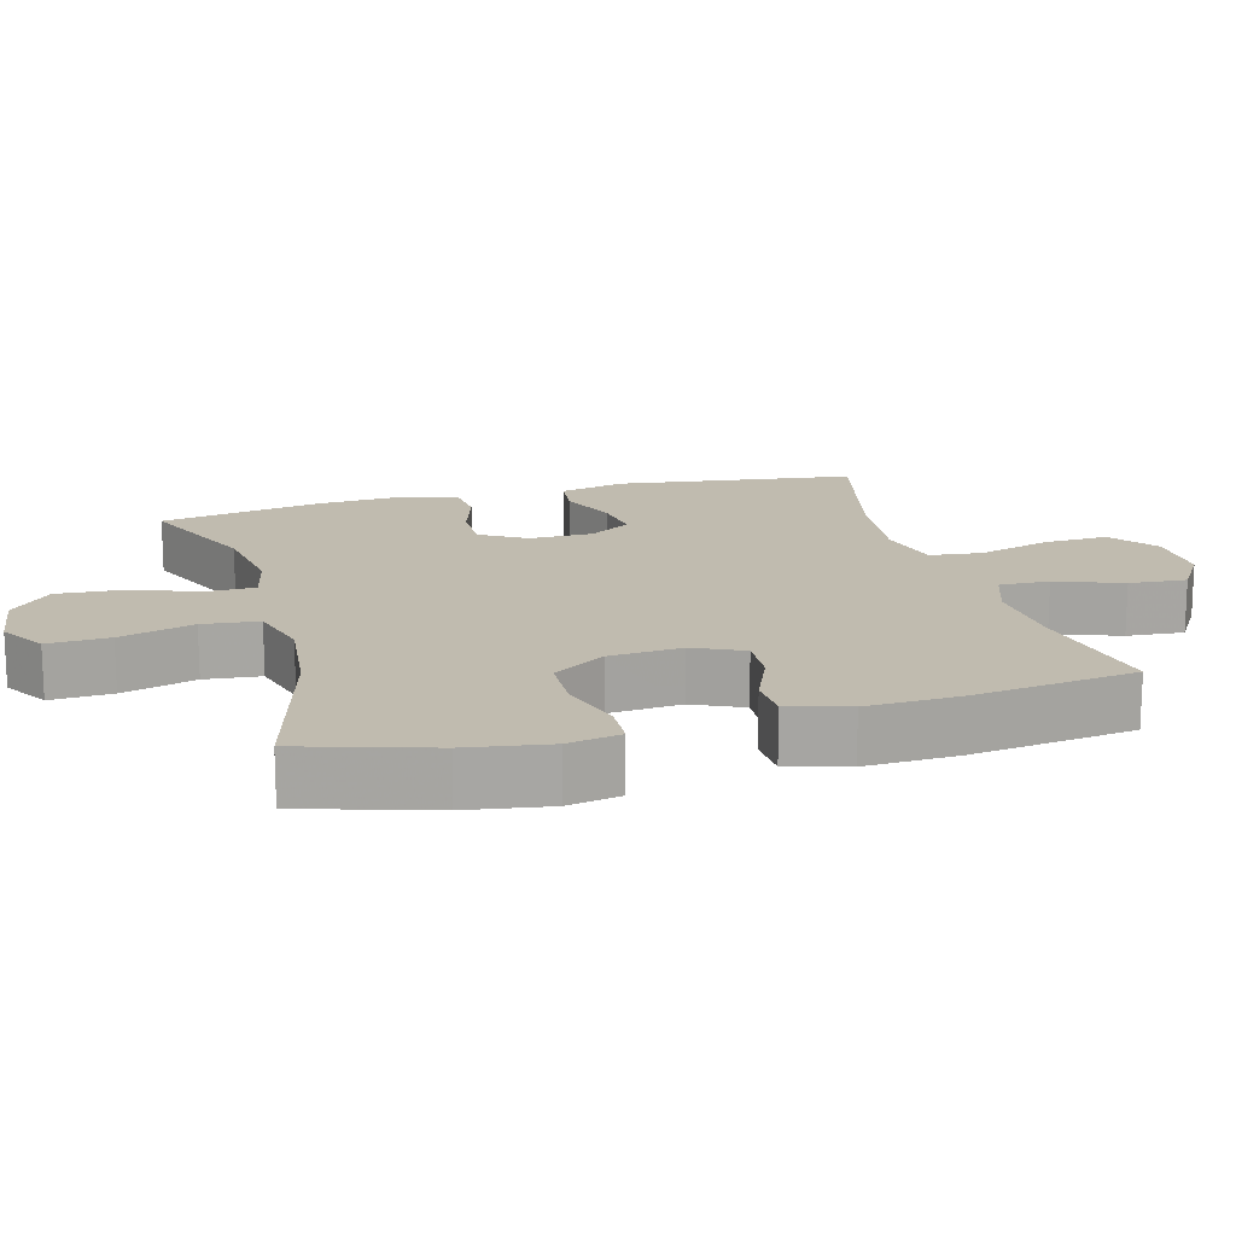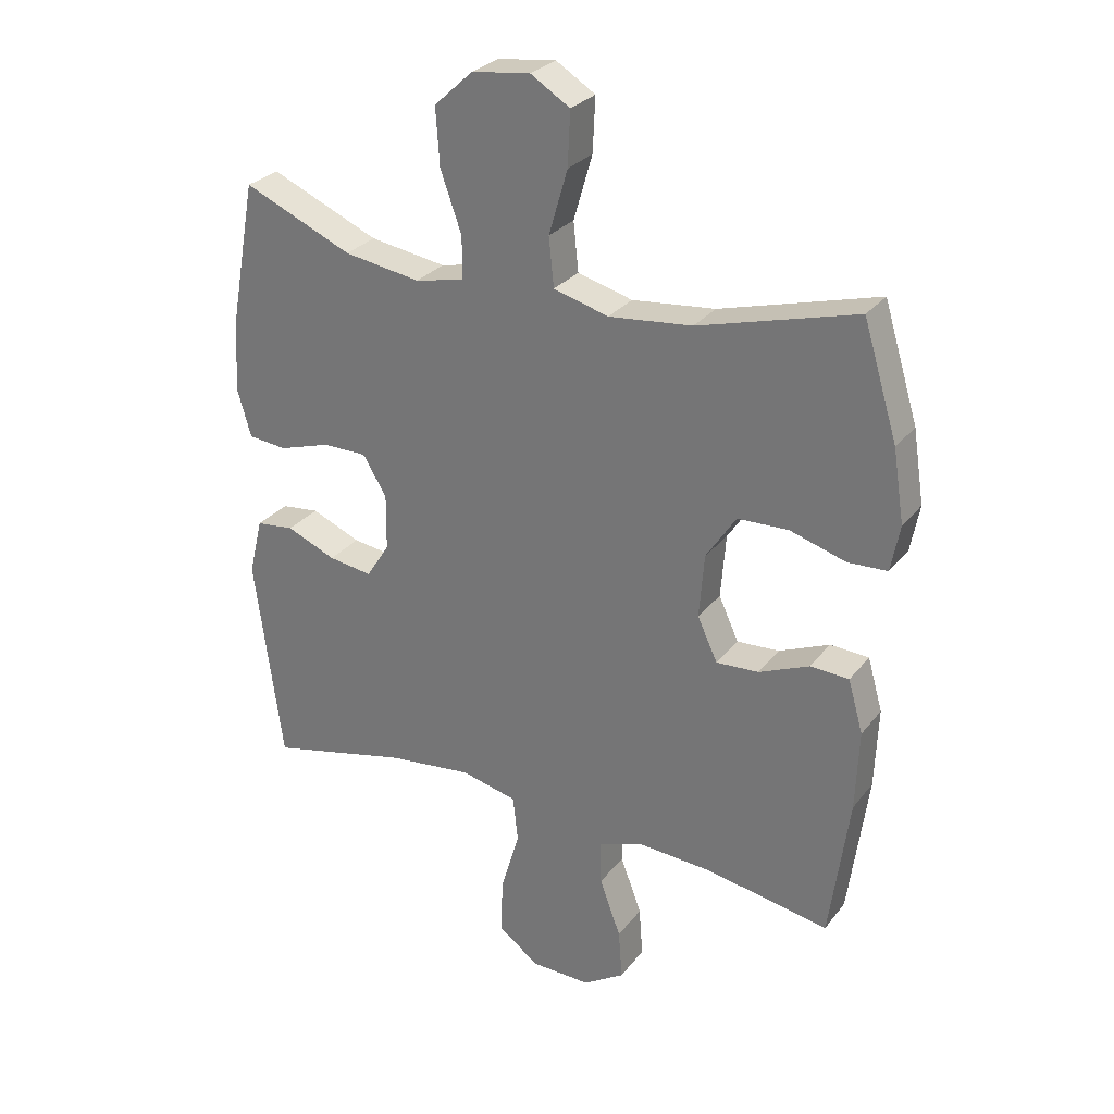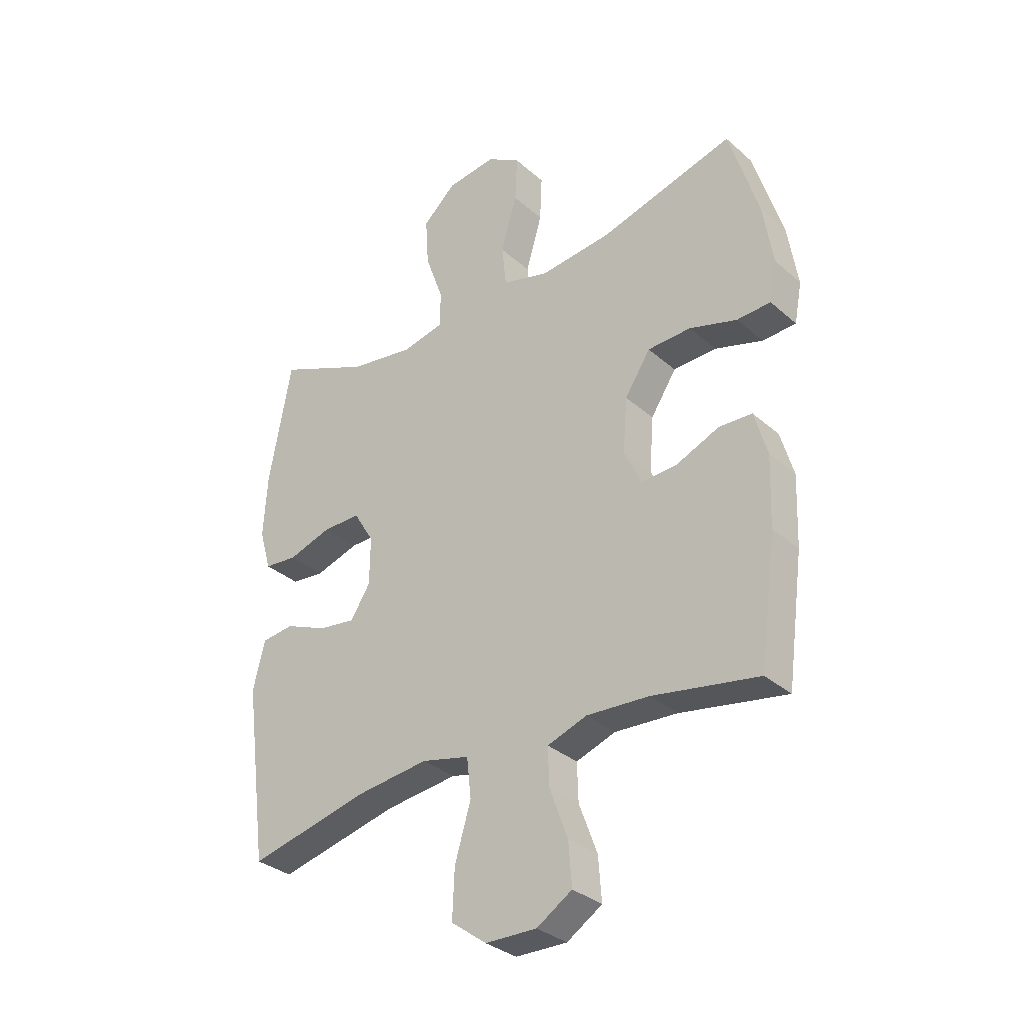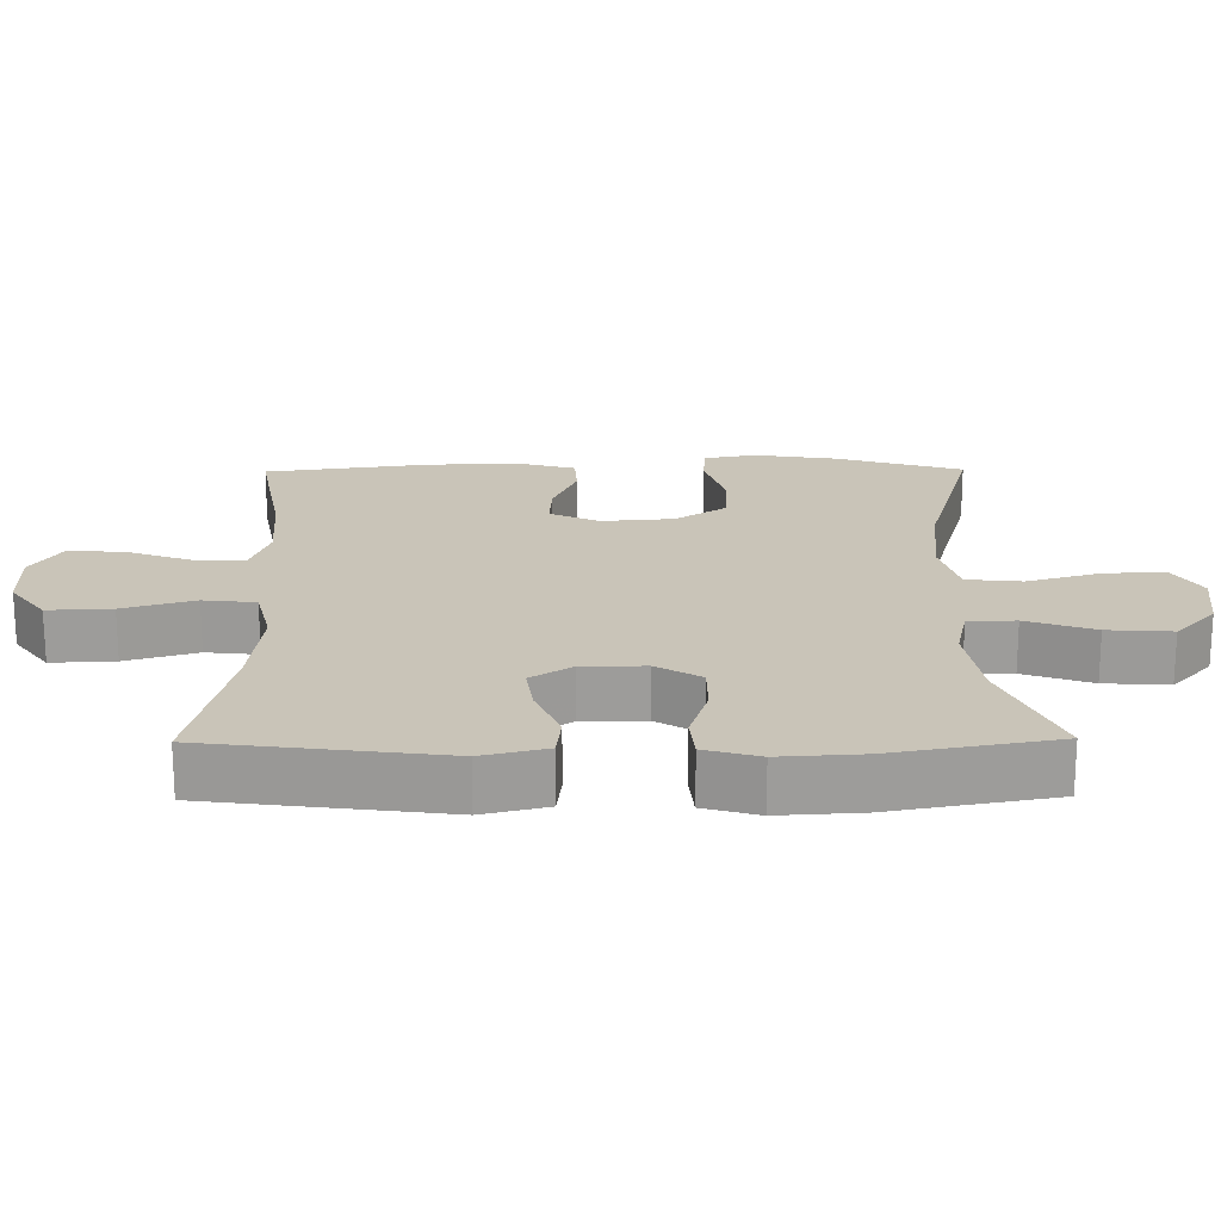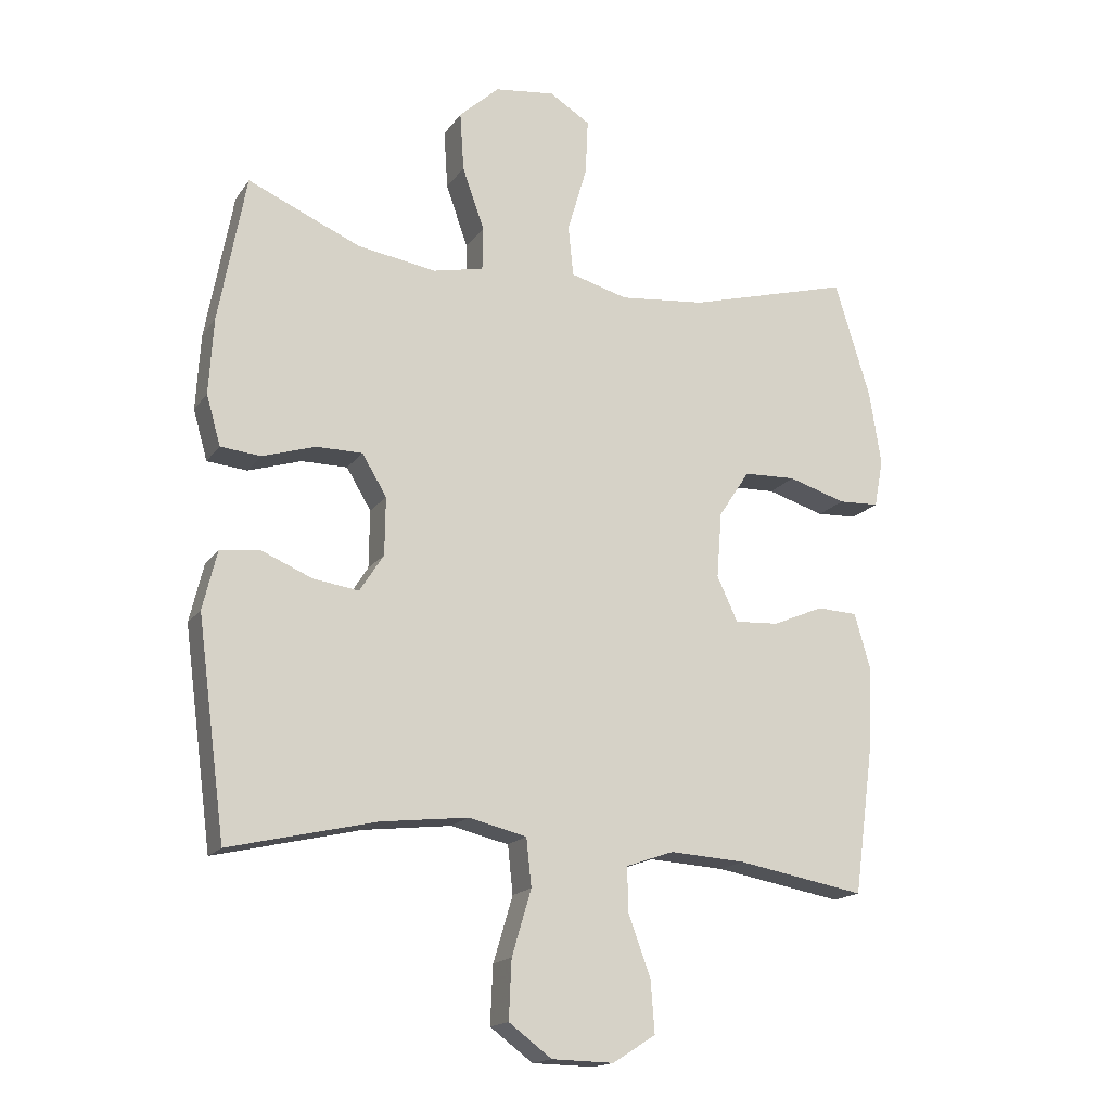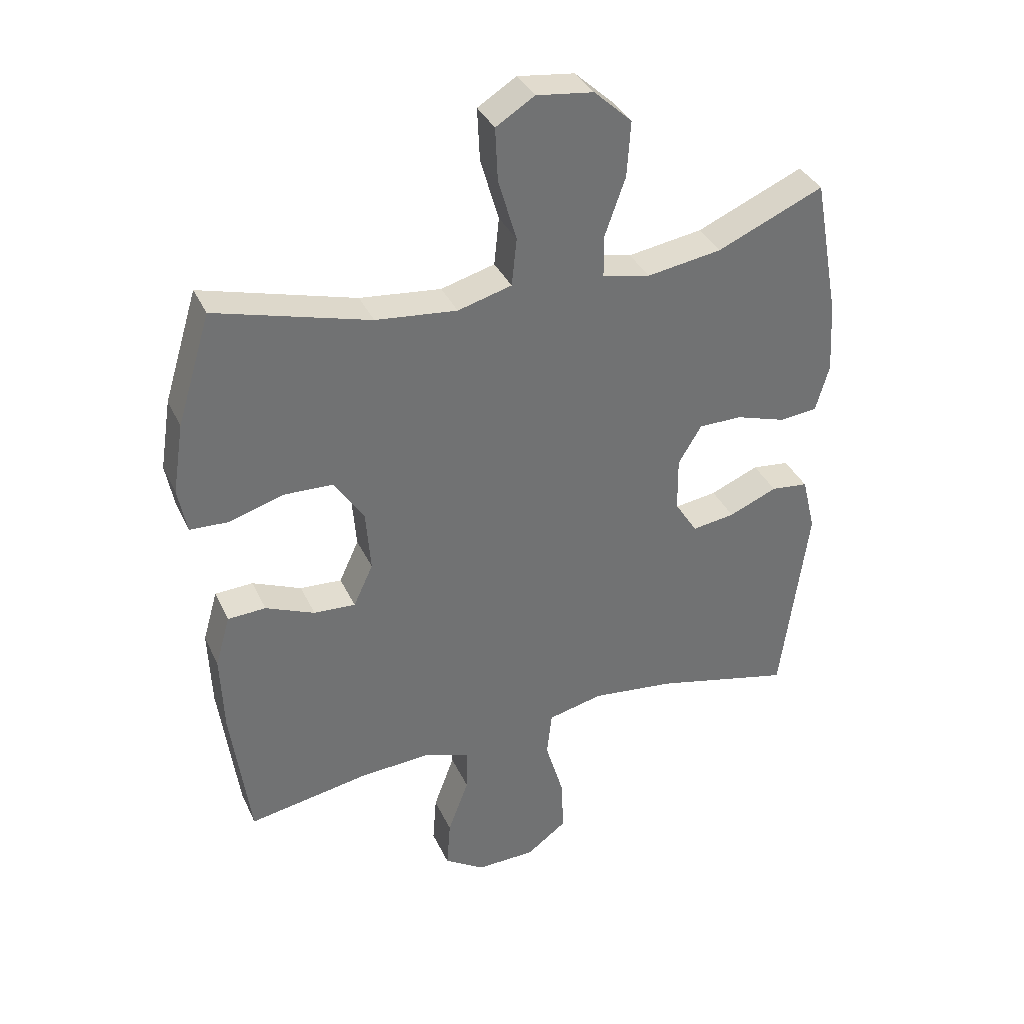
<metadata>
{"format":"obj","ext":"obj","renderer":"f3d","projection":"perspective","resolution":1024,"background":"white","views":[{"elev":16.2,"azim":74.6,"up":"+Y"},{"elev":28.4,"azim":30.0,"up":"+Z"},{"elev":-32.6,"azim":39.8,"up":"+Z"},{"elev":20.1,"azim":-90.6,"up":"+Y"},{"elev":-16.9,"azim":-23.5,"up":"+Z"},{"elev":35.9,"azim":157.4,"up":"+Z"}]}
</metadata>
<code>
v -0.5 0.07 0.5
v -0.326 0.07 0.425
v -0.204 0.07 0.406
v -0.126 0.07 0.423
v -0.125 0.07 0.49
v -0.159 0.07 0.586
v -0.165 0.07 0.677
v -0.103 0.07 0.734
v -0.01 0.07 0.746
v 0.053 0.07 0.707
v 0.049 0.07 0.621
v 0.019 0.07 0.518
v 0.027 0.07 0.44
v 0.115 0.07 0.416
v 0.248 0.07 0.43
v 0.5 0.07 0.5
v 0.555 0.07 0.32
v 0.573 0.07 0.205
v 0.559 0.07 0.131
v 0.496 0.07 0.128
v 0.407 0.07 0.155
v 0.326 0.07 0.152
v 0.278 0.07 0.079
v 0.27 0.07 -0.023
v 0.302 0.07 -0.092
v 0.37 0.07 -0.088
v 0.45 0.07 -0.054
v 0.512 0.07 -0.057
v 0.536 0.07 -0.141
v 0.531 0.07 -0.27
v 0.5 0.07 -0.5
v 0.302 0.07 -0.465
v 0.185 0.07 -0.458
v 0.111 0.07 -0.484
v 0.113 0.07 -0.554
v 0.147 0.07 -0.646
v 0.153 0.07 -0.726
v 0.087 0.07 -0.768
v -0.009 0.07 -0.766
v -0.075 0.07 -0.717
v -0.071 0.07 -0.627
v -0.041 0.07 -0.526
v -0.049 0.07 -0.452
v -0.139 0.07 -0.431
v -0.275 0.07 -0.447
v -0.5 0.07 -0.5
v -0.544 0.07 -0.168
v -0.522 0.07 -0.077
v -0.461 0.07 -0.07
v -0.382 0.07 -0.103
v -0.312 0.07 -0.113
v -0.275 0.07 -0.055
v -0.274 0.07 0.034
v -0.312 0.07 0.097
v -0.383 0.07 0.097
v -0.465 0.07 0.071
v -0.527 0.07 0.077
v -0.549 0.07 0.154
v -0.542 0.07 0.271
v -0.5 0 0.5
v -0.326 0 0.425
v -0.204 0 0.406
v -0.126 0 0.423
v -0.125 0 0.49
v -0.159 0 0.586
v -0.165 0 0.677
v -0.103 0 0.734
v -0.01 0 0.746
v 0.053 0 0.707
v 0.049 0 0.621
v 0.019 0 0.518
v 0.027 0 0.44
v 0.115 0 0.416
v 0.248 0 0.43
v 0.5 0 0.5
v 0.555 0 0.32
v 0.573 0 0.205
v 0.559 0 0.131
v 0.496 0 0.128
v 0.407 0 0.155
v 0.326 0 0.152
v 0.278 0 0.079
v 0.27 0 -0.023
v 0.302 0 -0.092
v 0.37 0 -0.088
v 0.45 0 -0.054
v 0.512 0 -0.057
v 0.536 0 -0.141
v 0.531 0 -0.27
v 0.5 0 -0.5
v 0.302 0 -0.465
v 0.185 0 -0.458
v 0.111 0 -0.484
v 0.113 0 -0.554
v 0.147 0 -0.646
v 0.153 0 -0.726
v 0.087 0 -0.768
v -0.009 0 -0.766
v -0.075 0 -0.717
v -0.071 0 -0.627
v -0.041 0 -0.526
v -0.049 0 -0.452
v -0.139 0 -0.431
v -0.275 0 -0.447
v -0.5 0 -0.5
v -0.544 0 -0.168
v -0.522 0 -0.077
v -0.461 0 -0.07
v -0.382 0 -0.103
v -0.312 0 -0.113
v -0.275 0 -0.055
v -0.274 0 0.034
v -0.312 0 0.097
v -0.383 0 0.097
v -0.465 0 0.071
v -0.527 0 0.077
v -0.549 0 0.154
v -0.542 0 0.271
f 58 59 1 2
f 55 56 57 58
f 54 55 58 2
f 53 54 2 3
f 52 53 3 4
f 47 48 49 50
f 45 46 47 50
f 44 45 50 51
f 43 44 51 52
f 39 40 41 42
f 39 42 43
f 38 39 43
f 35 36 37 38
f 34 35 38 43
f 33 34 43 52
f 29 30 31 32
f 26 27 28 29
f 25 26 29 32
f 24 25 32 33
f 18 19 20 21
f 18 21 22
f 15 16 17 18
f 14 15 18 22
f 13 14 22 23
f 9 10 11 12
f 9 12 13
f 8 9 13
f 5 6 7 8
f 4 5 8 13
f 23 24 33 52
f 4 13 23 52
f 61 60 118 117
f 117 116 115 114
f 61 117 114 113
f 62 61 113 112
f 63 62 112 111
f 109 108 107 106
f 109 106 105 104
f 110 109 104 103
f 111 110 103 102
f 101 100 99 98
f 102 101 98
f 102 98 97
f 97 96 95 94
f 102 97 94 93
f 111 102 93 92
f 91 90 89 88
f 88 87 86 85
f 91 88 85 84
f 92 91 84 83
f 80 79 78 77
f 81 80 77
f 77 76 75 74
f 81 77 74 73
f 82 81 73 72
f 71 70 69 68
f 72 71 68
f 72 68 67
f 67 66 65 64
f 72 67 64 63
f 111 92 83 82
f 111 82 72 63
f 1 60 61 2
f 2 61 62 3
f 3 62 63 4
f 4 63 64 5
f 5 64 65 6
f 6 65 66 7
f 7 66 67 8
f 8 67 68 9
f 9 68 69 10
f 10 69 70 11
f 11 70 71 12
f 12 71 72 13
f 13 72 73 14
f 14 73 74 15
f 15 74 75 16
f 16 75 76 17
f 17 76 77 18
f 18 77 78 19
f 19 78 79 20
f 20 79 80 21
f 21 80 81 22
f 22 81 82 23
f 23 82 83 24
f 24 83 84 25
f 25 84 85 26
f 26 85 86 27
f 27 86 87 28
f 28 87 88 29
f 29 88 89 30
f 30 89 90 31
f 31 90 91 32
f 32 91 92 33
f 33 92 93 34
f 34 93 94 35
f 35 94 95 36
f 36 95 96 37
f 37 96 97 38
f 38 97 98 39
f 39 98 99 40
f 40 99 100 41
f 41 100 101 42
f 42 101 102 43
f 43 102 103 44
f 44 103 104 45
f 45 104 105 46
f 46 105 106 47
f 47 106 107 48
f 48 107 108 49
f 49 108 109 50
f 50 109 110 51
f 51 110 111 52
f 52 111 112 53
f 53 112 113 54
f 54 113 114 55
f 55 114 115 56
f 56 115 116 57
f 57 116 117 58
f 58 117 118 59
f 59 118 60 1

</code>
